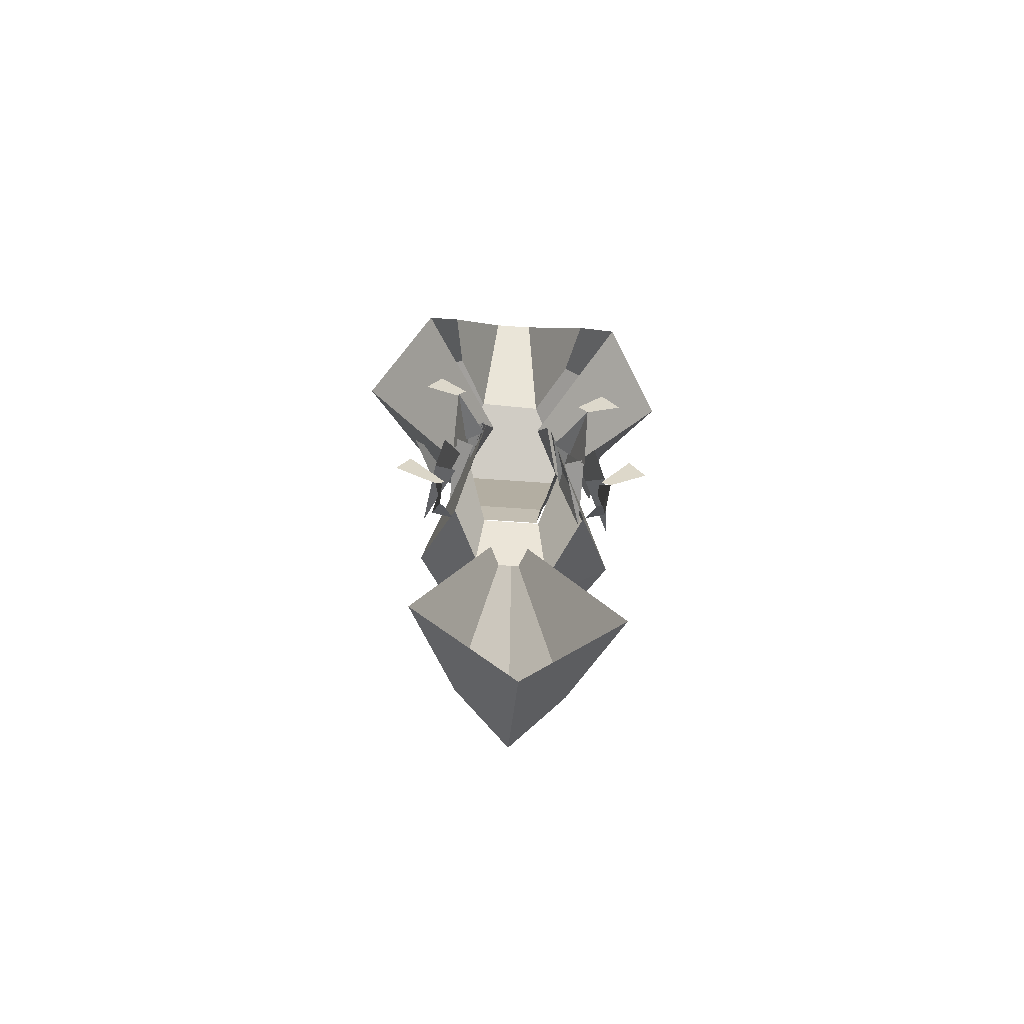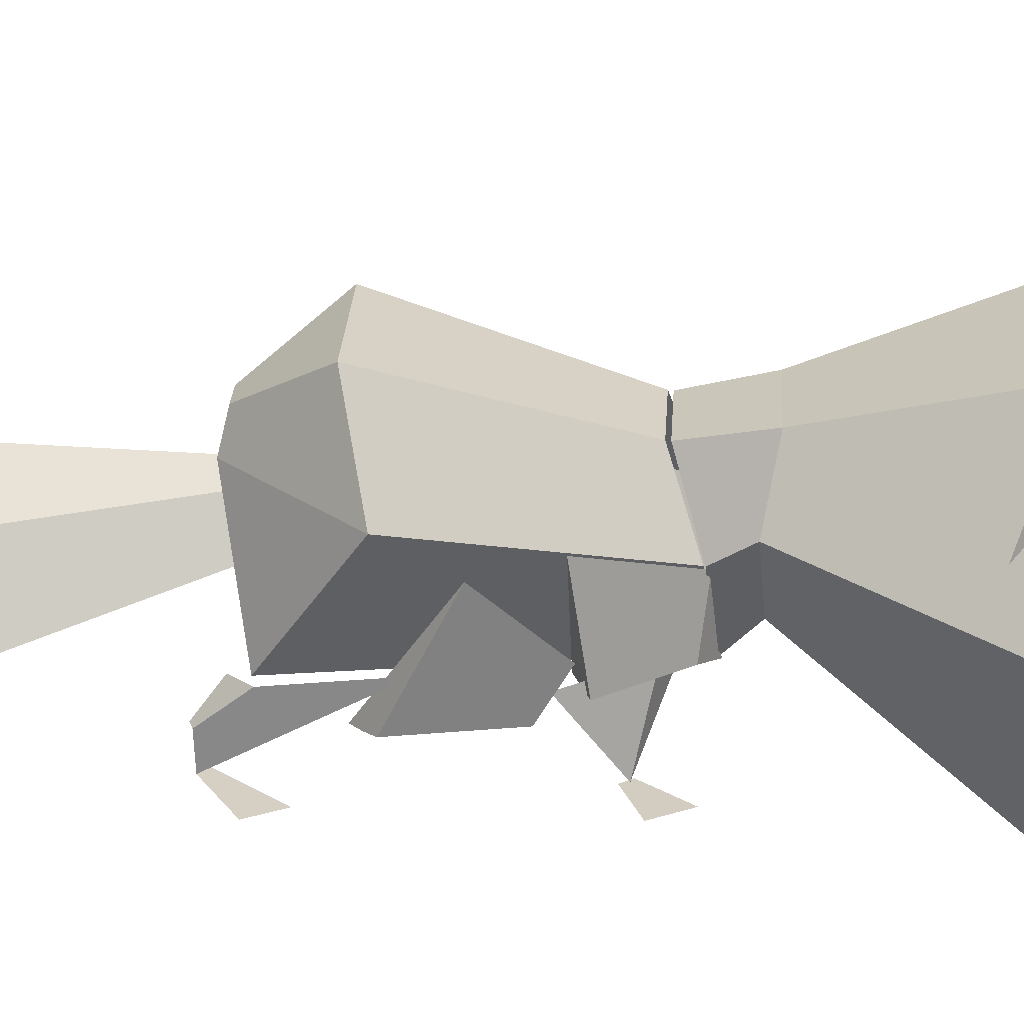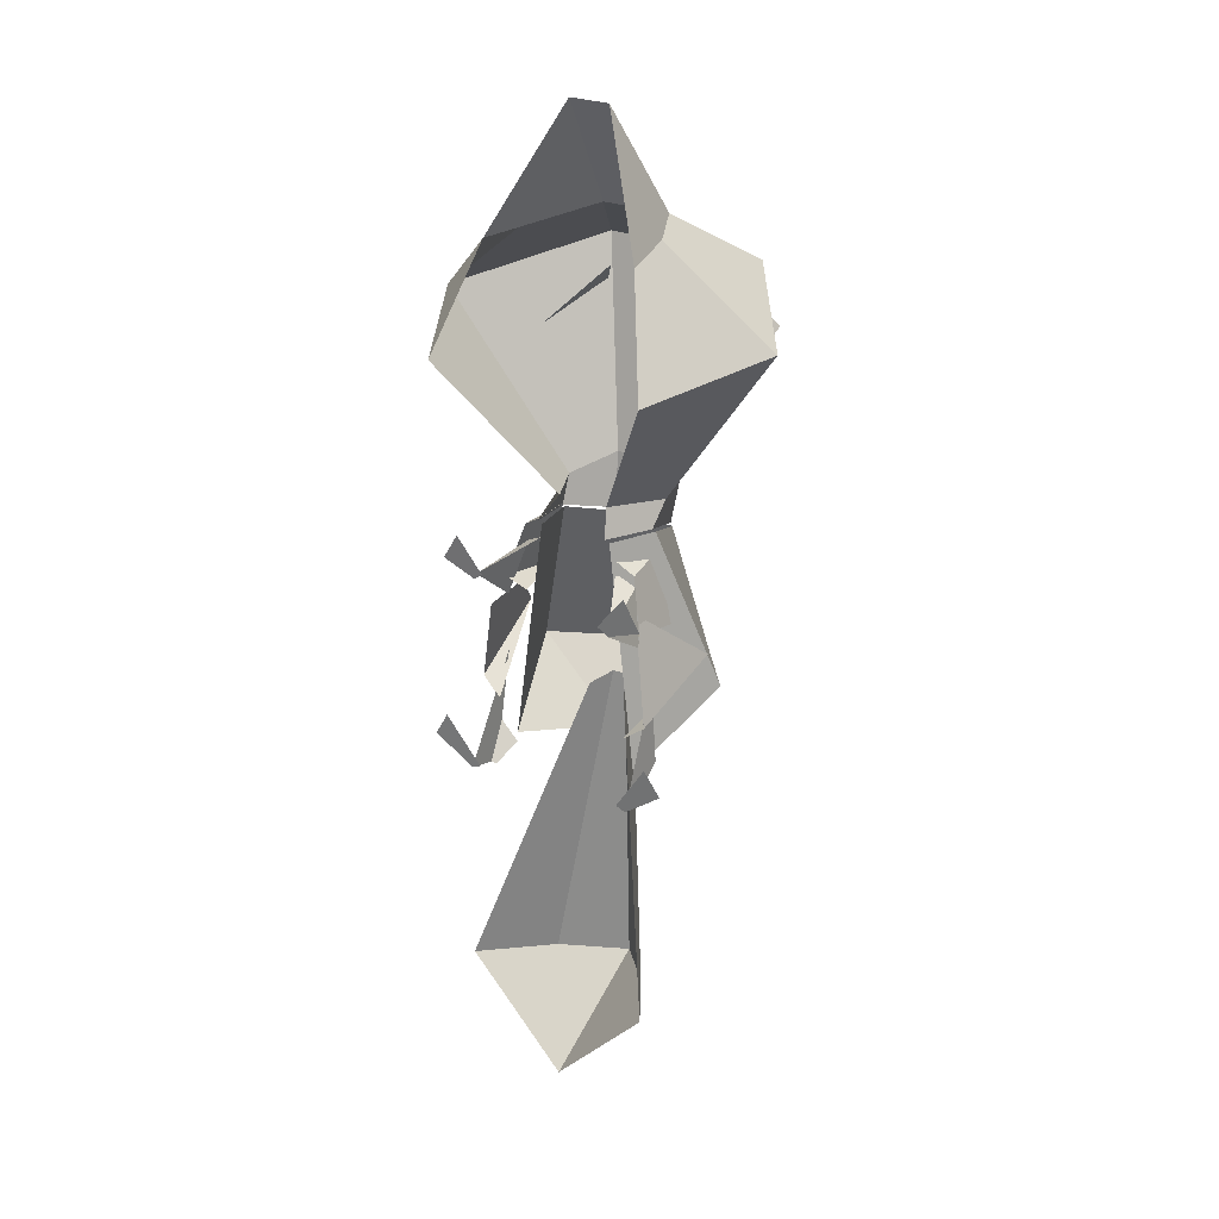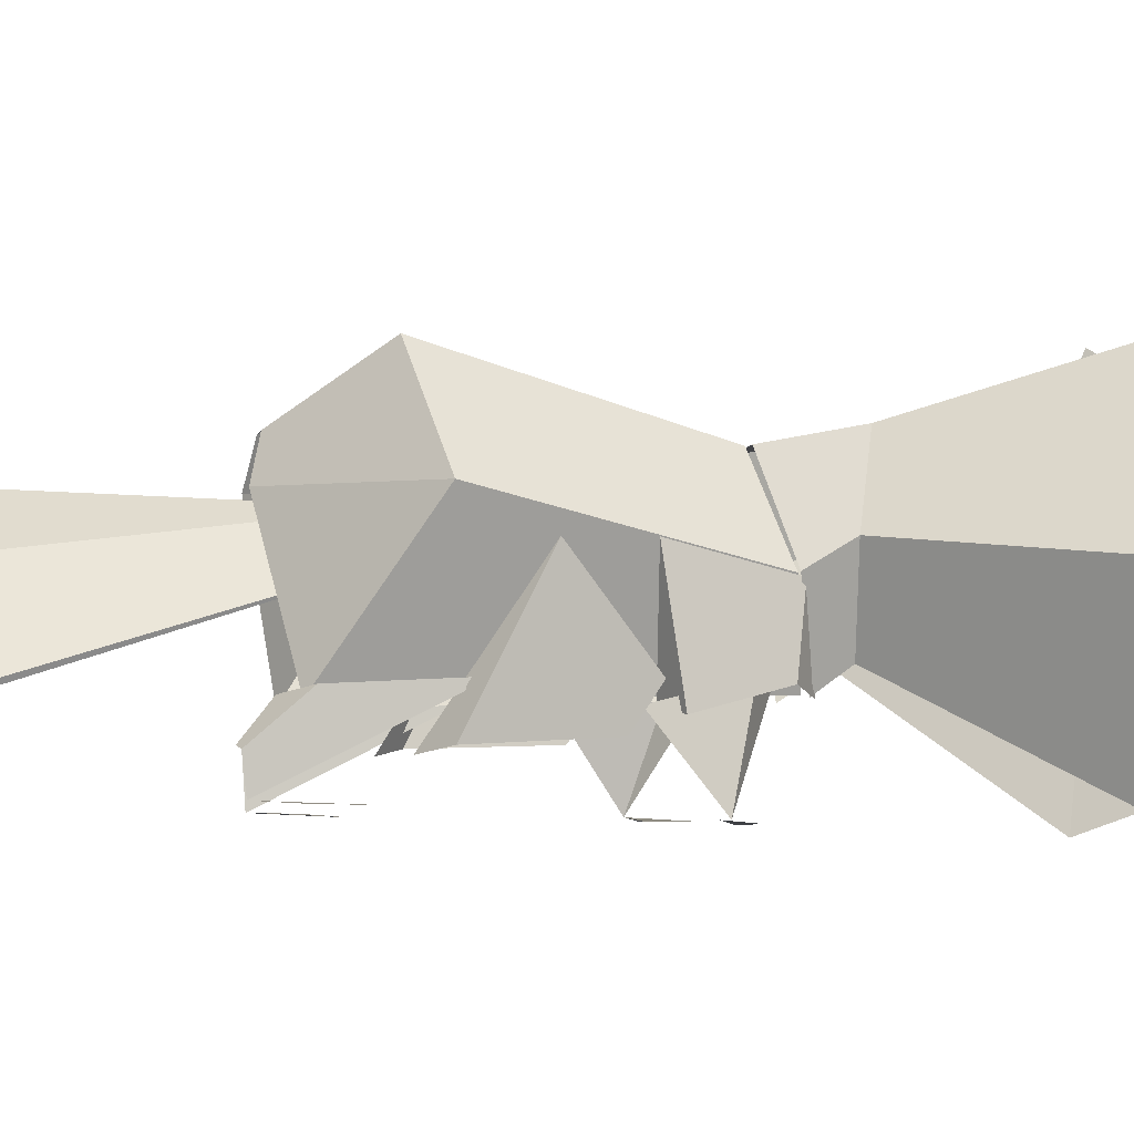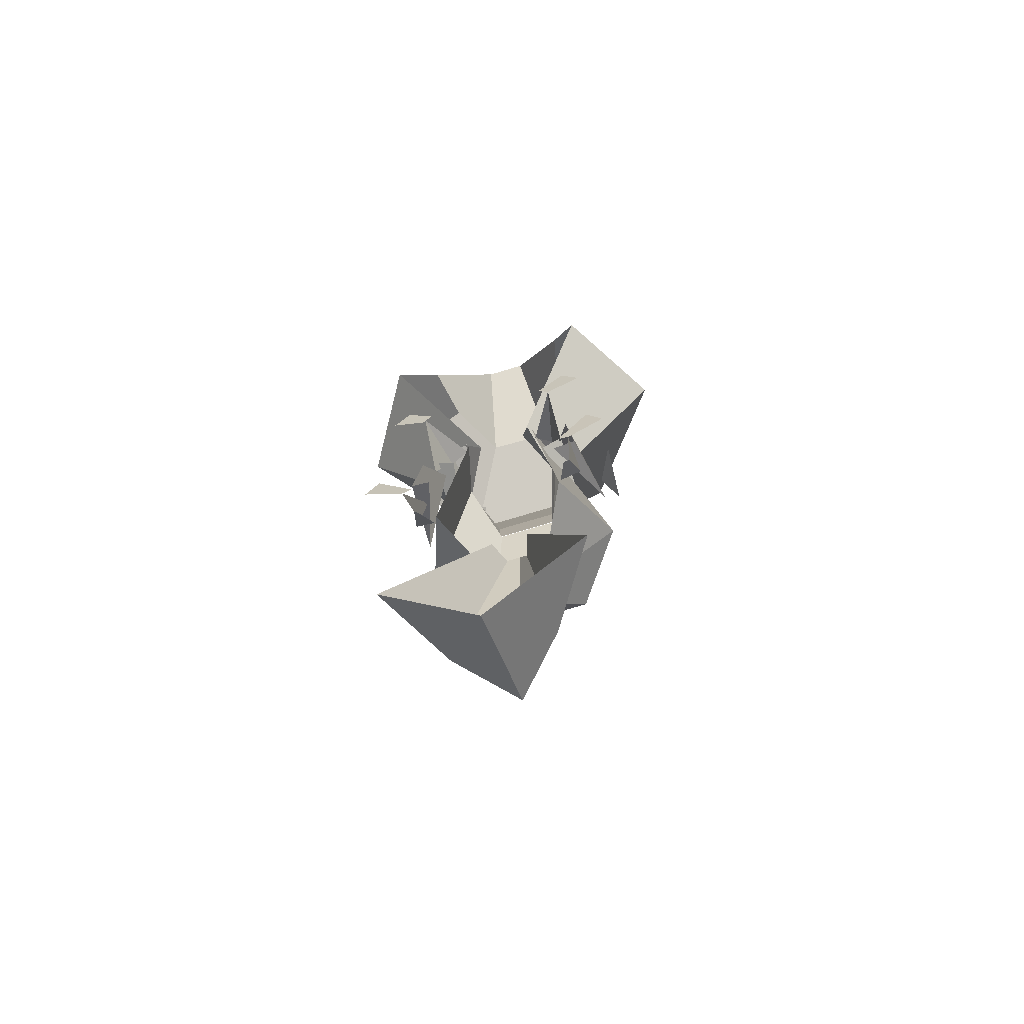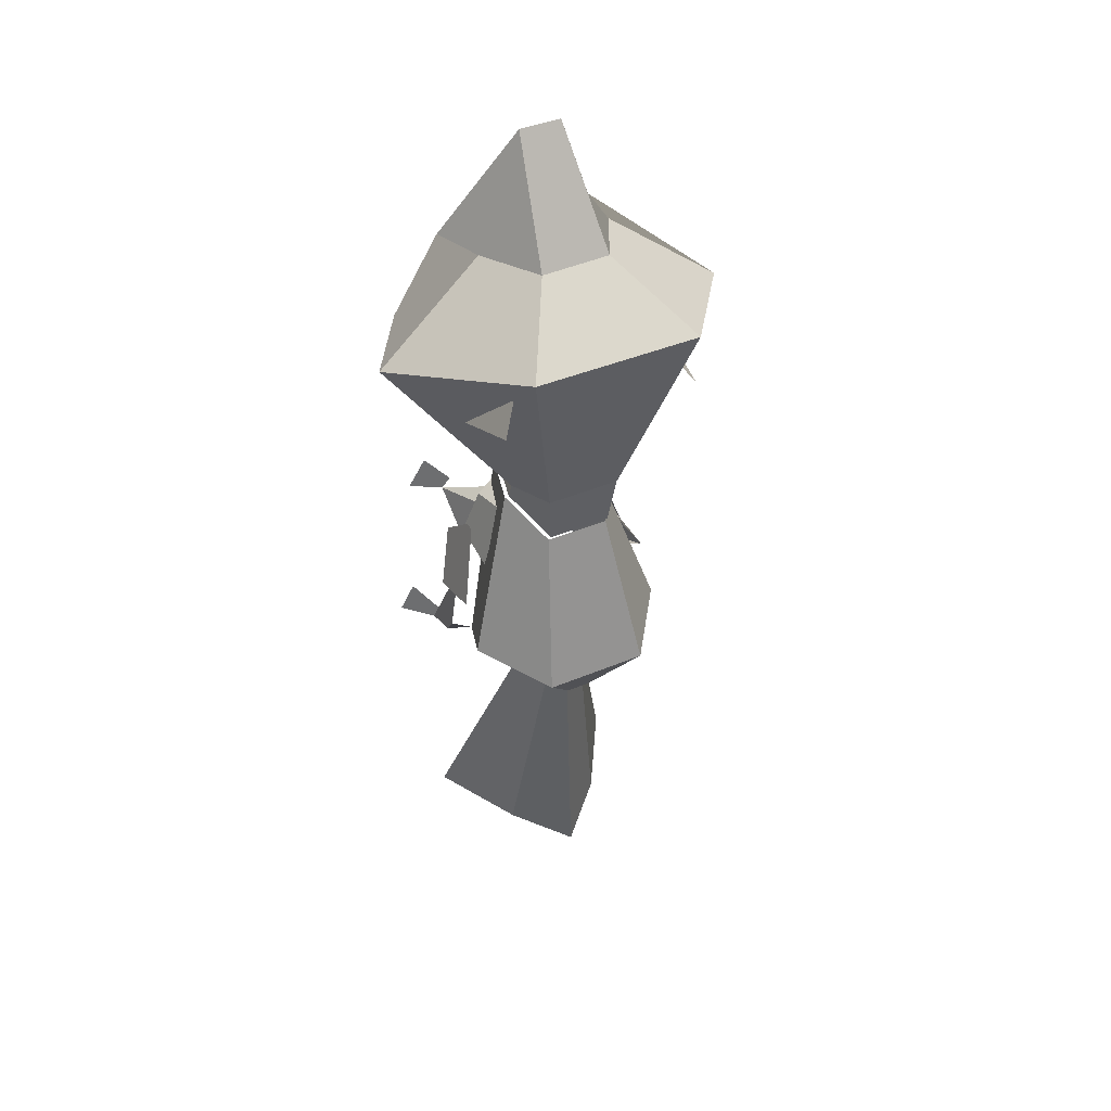
<metadata>
{"format":"obj","ext":"obj","renderer":"f3d","projection":"perspective","resolution":1024,"background":"white","views":[{"elev":-62.4,"azim":-4.2,"up":"+Z"},{"elev":24.3,"azim":-86.9,"up":"+Y"},{"elev":25.7,"azim":35.1,"up":"+Z"},{"elev":-3.5,"azim":-98.6,"up":"+Y"},{"elev":-69.8,"azim":17.1,"up":"+Z"},{"elev":41.3,"azim":152.9,"up":"+Z"}]}
</metadata>
<code>
o SWP_RACCOON1
v -0.675 0.1125 0.9563
v -0.375 0.6562 1.181
v -0.5625 0.7125 1.087
v -0.6937 0.5813 0.5813
v -1.012 0.09375 1.031
v -0.8625 0.09375 1.275
v -0.6 0.09375 0.975
v -0.6937 0.1125 0.9
v -0.5625 0.675 1.256
v -0.375 0.6188 1.369
v -0.4875 1.125 1.312
v -0.4875 0.5813 0.675
v -0.6937 0.5437 0.7688
v -0.6937 1.275 0.6562
v 0.5625 0.7312 0.9187
v 0.3937 0.675 1.031
v 0.6937 0.1313 0.7312
v 0.6937 0.6 0.4313
v 0.8625 0.1125 1.125
v 1.031 0.1125 0.8625
v 0.6 0.1125 0.8063
v 0.3937 0.675 1.144
v 0.5625 0.7125 1.031
v 0.4875 1.181 1.087
v 0.6937 0.6 0.5437
v 0.4875 0.6188 0.45
v 0.6937 1.331 0.4313
v 0.6562 0.3937 -0.375
v 0.975 1.256 0.1875
v 0.8625 0.4313 -0.225
v 0.7875 0.45 0.4875
v 0.6375 0.6937 0.675
v 1.069 0.1313 -0.4313
v 1.219 0.15 -0.6562
v 0.8625 0.15 -0.9187
v 0.7688 0.15 -0.8812
v 0.8063 0.375 -0.9375
v 0.8625 0.6188 -0.6375
v 0.7875 0.6562 0.075
v 0.75 0.375 -0.9375
v 0.6562 0.6 -0.7875
v -1.238 0.1688 -0.8063
v -1.106 0.1688 -0.5813
v -0.75 0.1875 -1.012
v -0.8438 0.1875 -1.05
v -0.75 0.4125 -1.087
v -0.7875 0.3937 -1.069
v -0.8625 0.6562 -0.7688
v -0.6562 0.6188 -0.9187
v -0.7875 0.6937 -0.0375
v -0.7875 0.45 0.5062
v -0.6188 0.6937 0.6937
v -0.9563 1.256 0.2062
v -0.8625 0.4125 -0.2062
v -0.7688 0.3937 -0.2812
v -0.6562 0.375 -0.3563
v -0.225 0.9053 4.959
v -0.3563 1.562 3.947
v 0.3 1.58 3.947
v 0.1688 0.9053 4.959
v 0.75 2.349 3.44
v 1.65 1.13 3.103
v -0.825 2.349 3.44
v -1.706 1.112 3.103
v 0.6188 0.9991 3.909
v -0.3563 1.562 3.947
v -0.6562 0.9803 3.909
v 0.3 1.58 3.947
v 1.05 1.505 2.615
v 0.7875 2.049 3.234
v 0.9938 2.274 2.915
v -0.6188 2.049 3.234
v -0.8438 2.293 2.915
v -1.144 1.487 2.615
f 1 2 3
f 1 3 4
f 5 6 7 8
f 9 10 11
f 12 13 14
f 13 9 11 14
f 15 16 17
f 18 15 17
f 19 20 17 21
f 22 23 24
f 25 26 27
f 23 25 27 24
f 28 29 30
f 31 30 29 32
f 33 34 35 36
f 35 37 38 39
f 37 40 41 38
f 42 43 44 45
f 46 47 48 49
f 50 48 47 45
f 51 52 53 54
f 55 54 53 56
f 57 60 59 58
f 69 70 71
f 72 73 74
f 66 63 64 67
f 68 61 63 66
f 61 68 65 62
o SWP_RACCOON
v 0.1875 1.5 -0.9938
v 0.975 1.481 -0.225
v 0.6375 0.6 -0.8063
v -0.9563 1.481 -0.225
v -0.1875 1.5 -0.9938
v -0.6375 0.6 -0.8063
v -0.4875 2.119 -0.3937
v -0.1125 1.744 -0.9375
v 0.4875 2.119 -0.3937
v 0.1125 1.744 -0.9375
v -0.3563 0.6375 1.312
v -0.4875 1.144 1.275
v -0.3 1.688 1.087
v 0.4875 1.144 1.275
v 0.3563 0.6375 1.312
v 0.3 1.688 1.087
v -0.0375 1.538 -3.469
v -0.5437 1.05 -3.337
v -0.15 1.425 -0.375
v -0.01875 1.425 -0.375
v 0.4313 1.05 -3.356
v 0.05625 1.425 -0.375
v 0.9187 0.3188 -3.206
v 0.1313 1.181 -0.4313
v -0.9938 0.3188 -3.188
v -0.2437 1.181 -0.4313
v -0.0375 0.3563 -4.219
v 0.2812 1.693 1.115
v 0.3375 1.787 1.622
v 0.4875 1.299 1.528
v 0.45 1.149 1.284
v -0.3187 1.693 1.115
v -0.3563 1.787 1.622
v -0.5062 1.149 1.284
v -0.5437 1.299 1.528
v -0.3937 0.6241 1.34
v -0.2625 0.7741 1.565
v 0.225 0.7741 1.565
v 0.3187 0.6241 1.34
v 0.75 2.349 3.44
v 1.65 1.13 3.103
v -0.825 2.349 3.44
v -1.706 1.112 3.103
v 0.6188 0.9991 3.909
v 0.75 0.4178 3.834
v 1.05 0.04281 2.84
v -0.75 0.4178 3.834
v -0.225 0.9053 4.959
v -0.3563 1.562 3.947
v -0.6562 0.9803 3.909
v 0.3 1.58 3.947
v 0.1688 0.9053 4.959
v -1.05 0.02406 2.84
f 75 76 77
f 78 79 80
f 79 78 81 82
f 81 83 84 82
f 84 83 76 75
f 85 86 78 80
f 87 81 78 86
f 76 88 89 77
f 83 90 88 76
f 90 83 81 87
f 102 103 104 105
f 102 106 107 103
f 107 106 108 109
f 109 108 110 111
f 105 104 112 113
f 91 92 93 94
f 95 91 94 96
f 97 95 96 98
f 92 99 100 93
f 101 99 92 91
f 101 91 95 97
f 103 114 115 104
f 114 103 107 116
f 116 107 109 117
f 115 118 119 120
f 104 115 120 112
f 121 122 123 124
f 119 118 125 126
f 127 117 109 111
f 121 124 117 127

</code>
